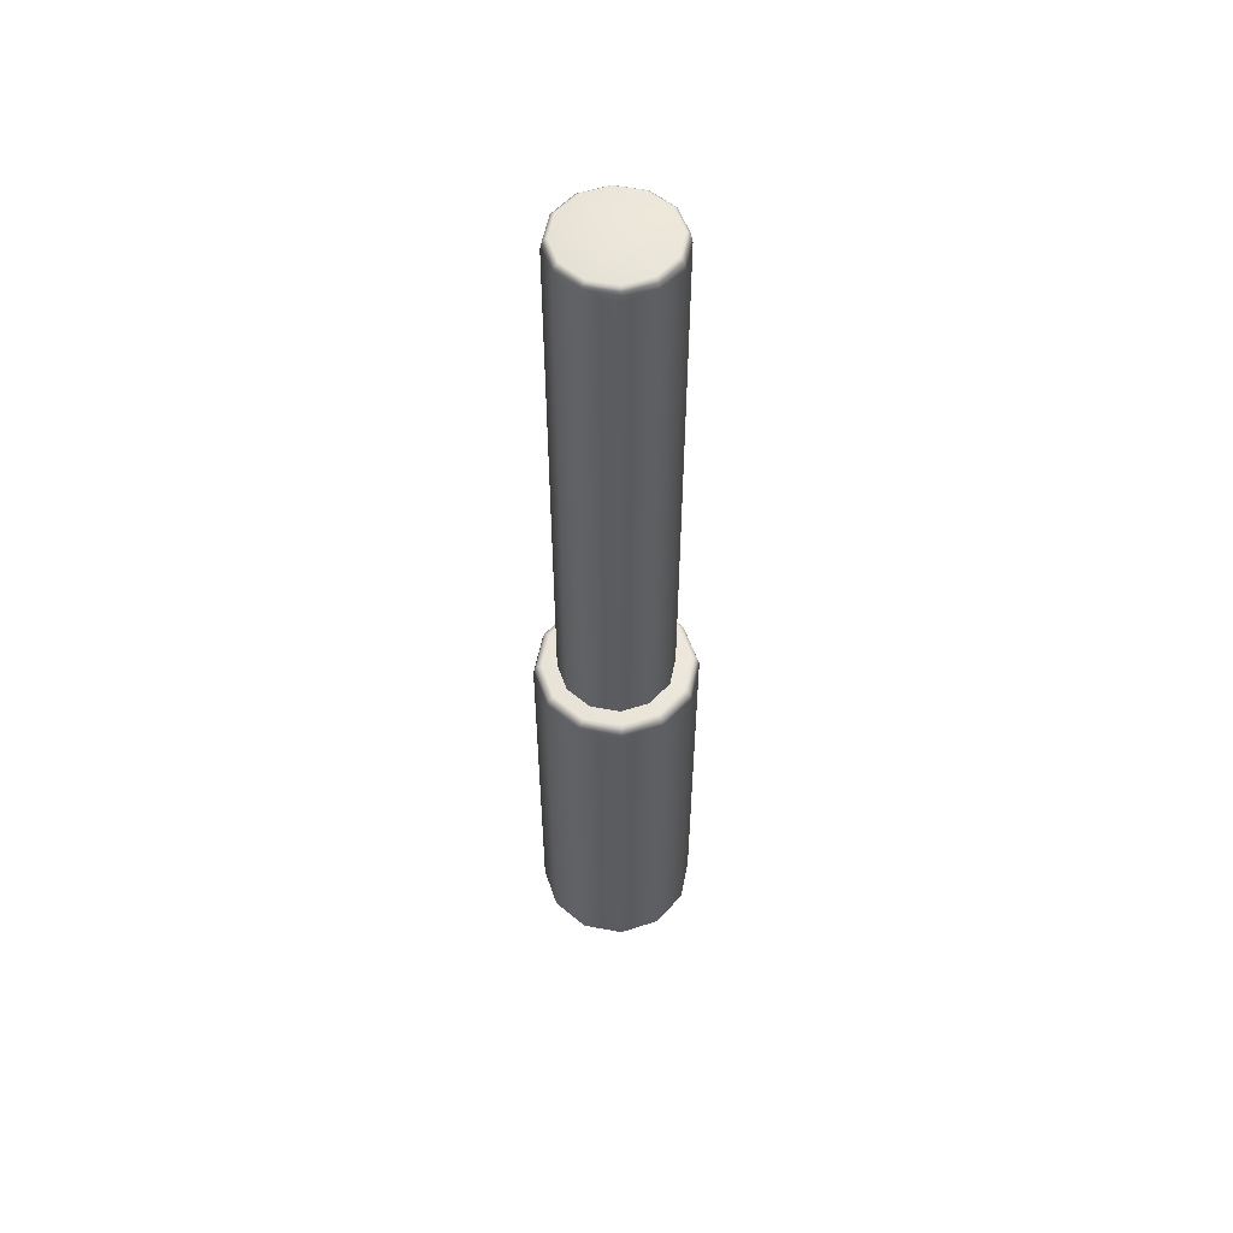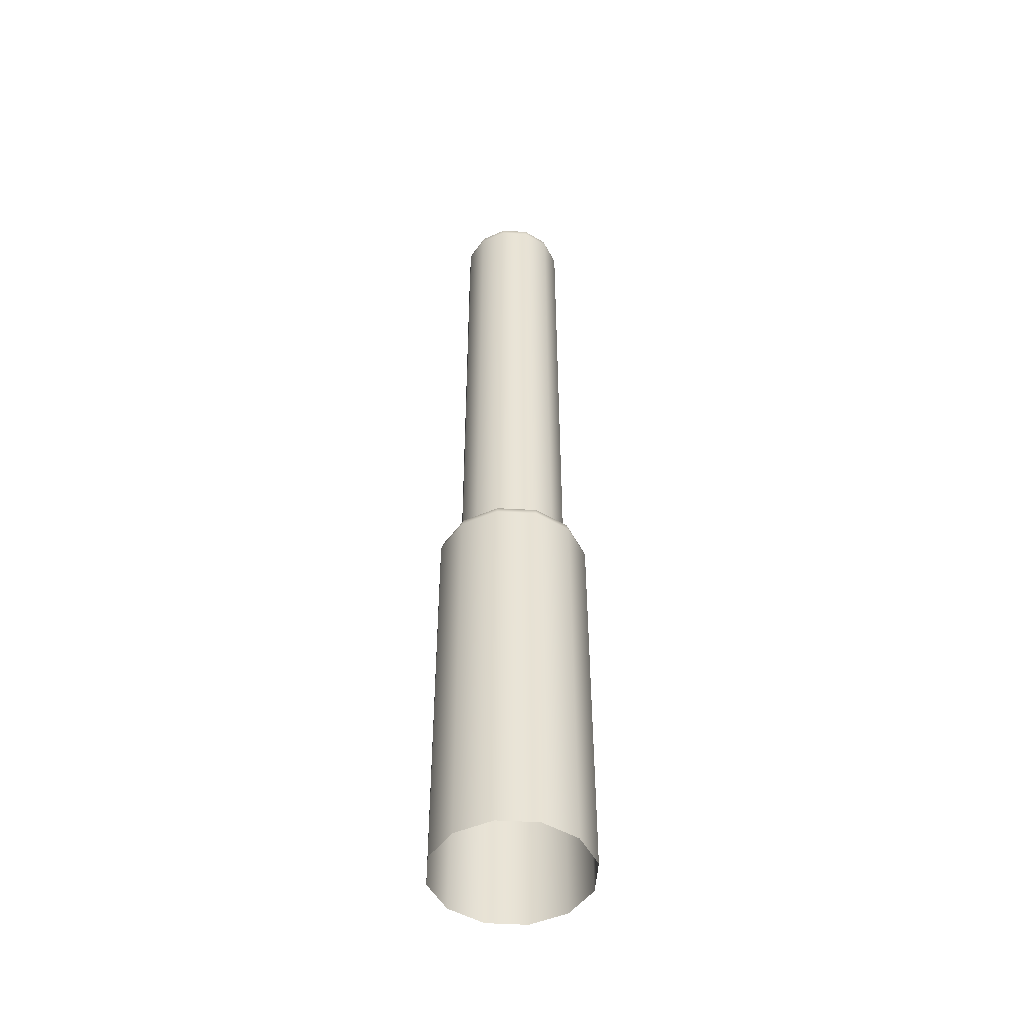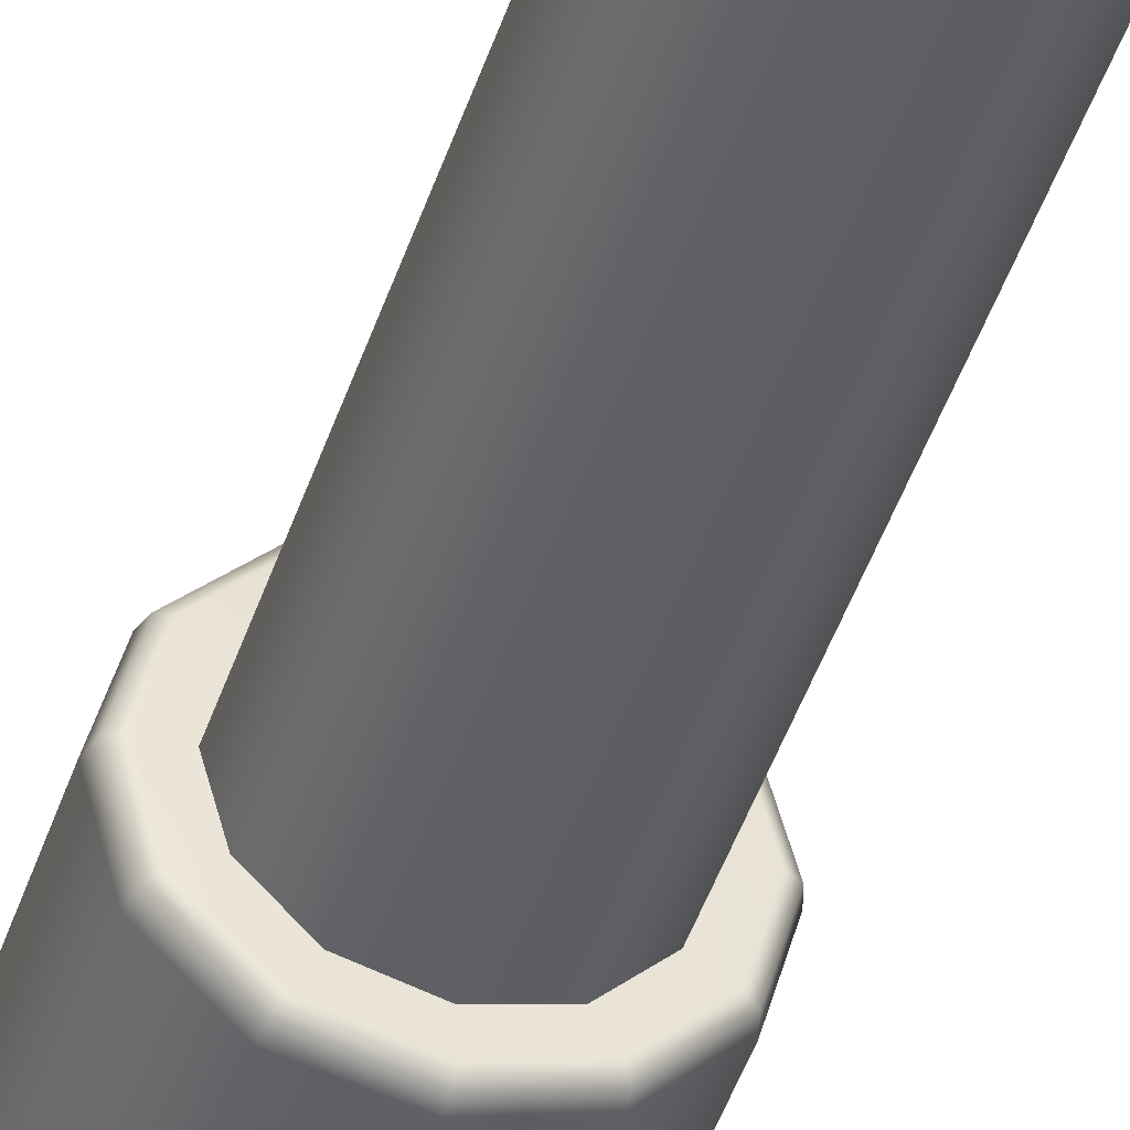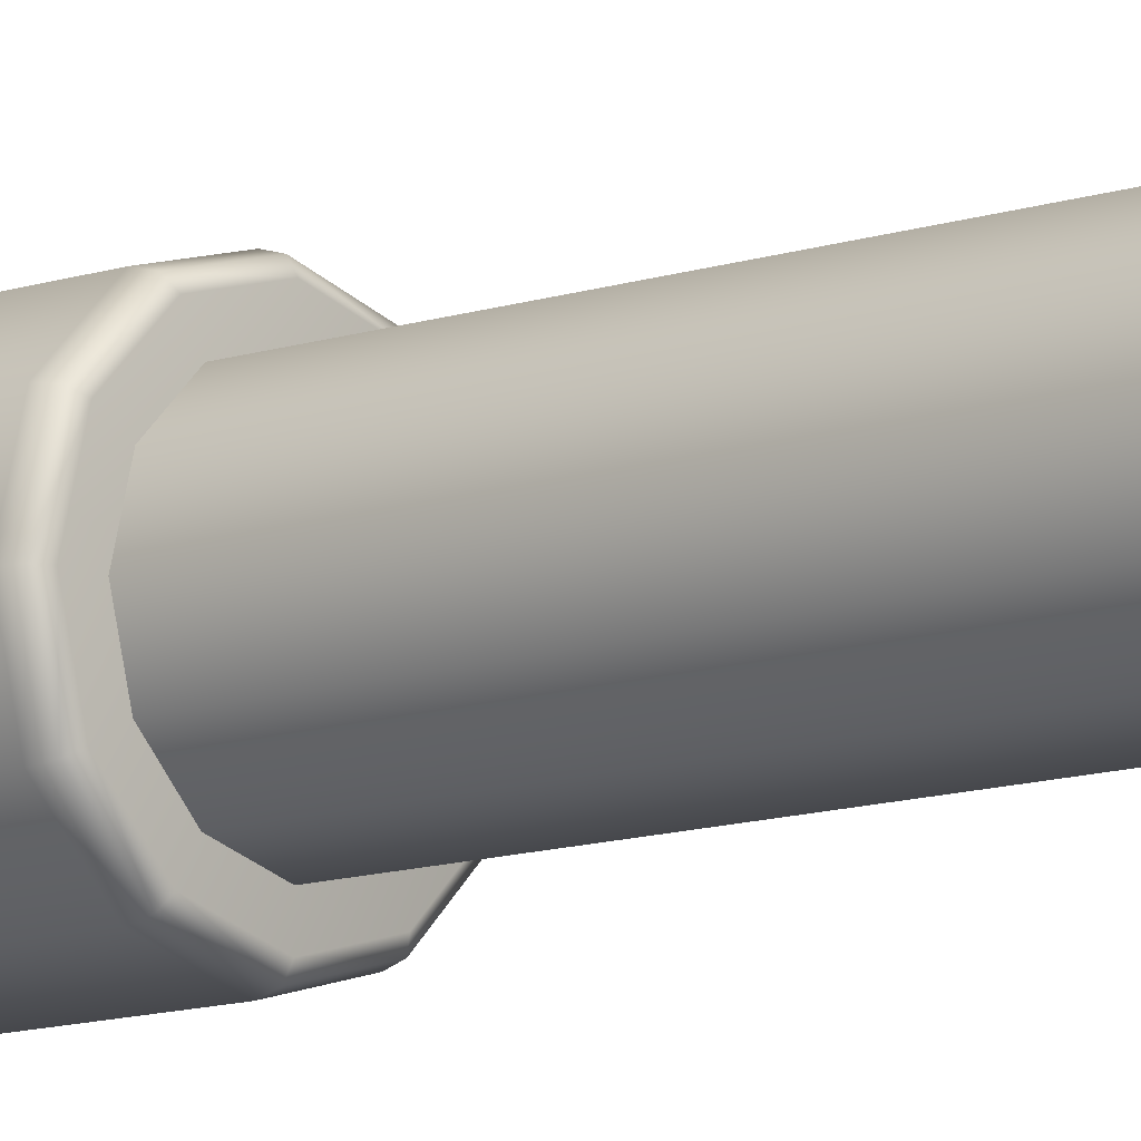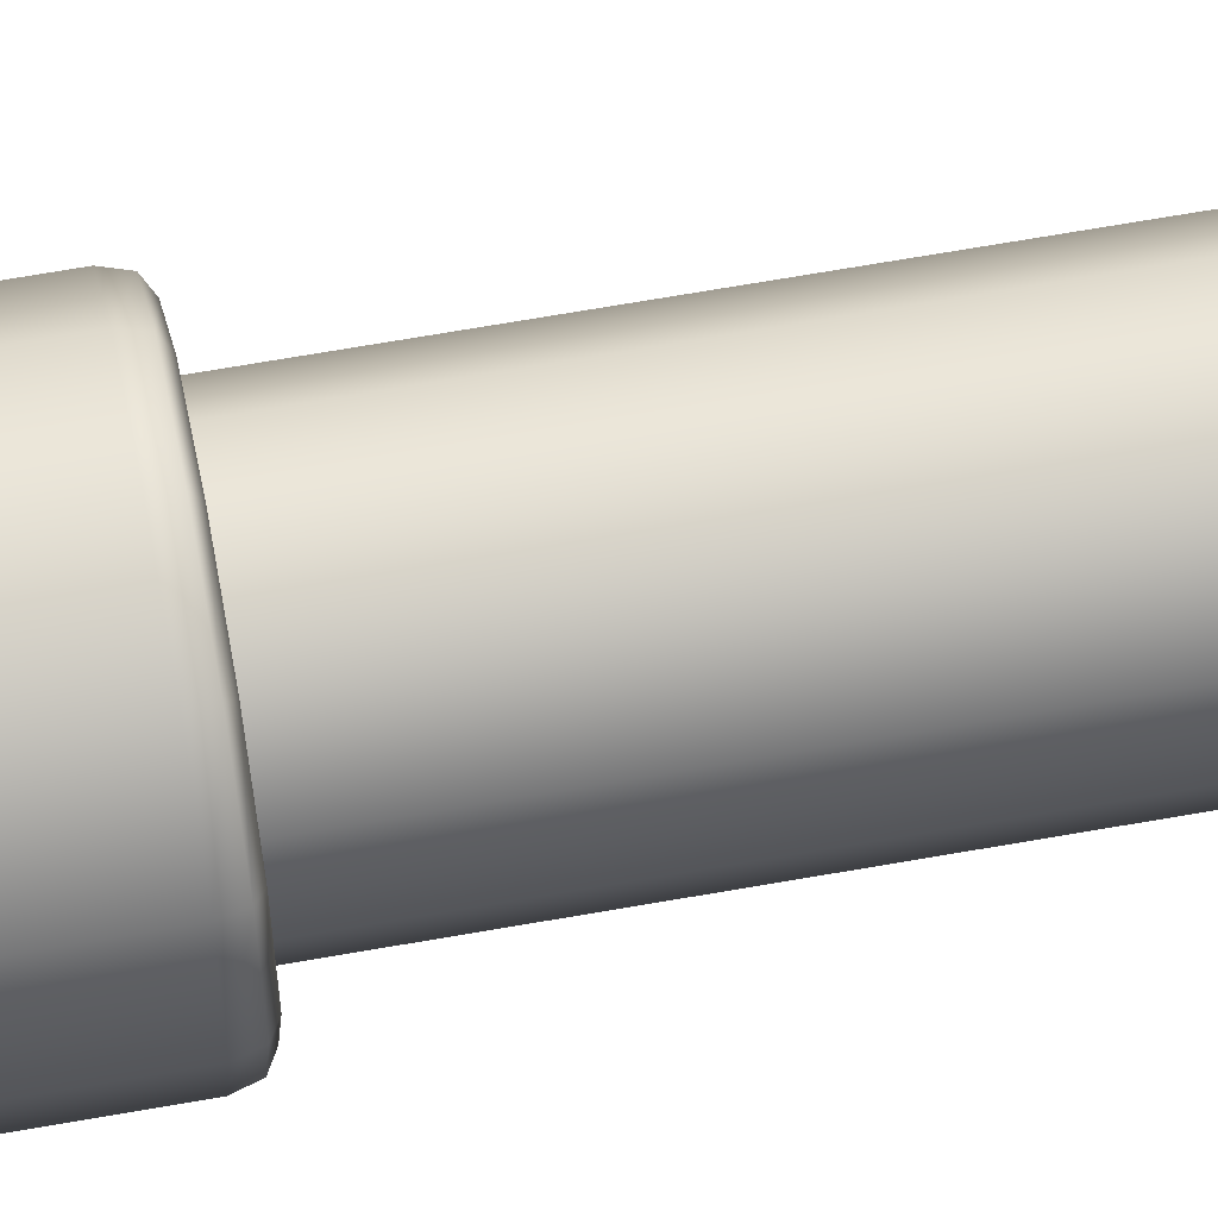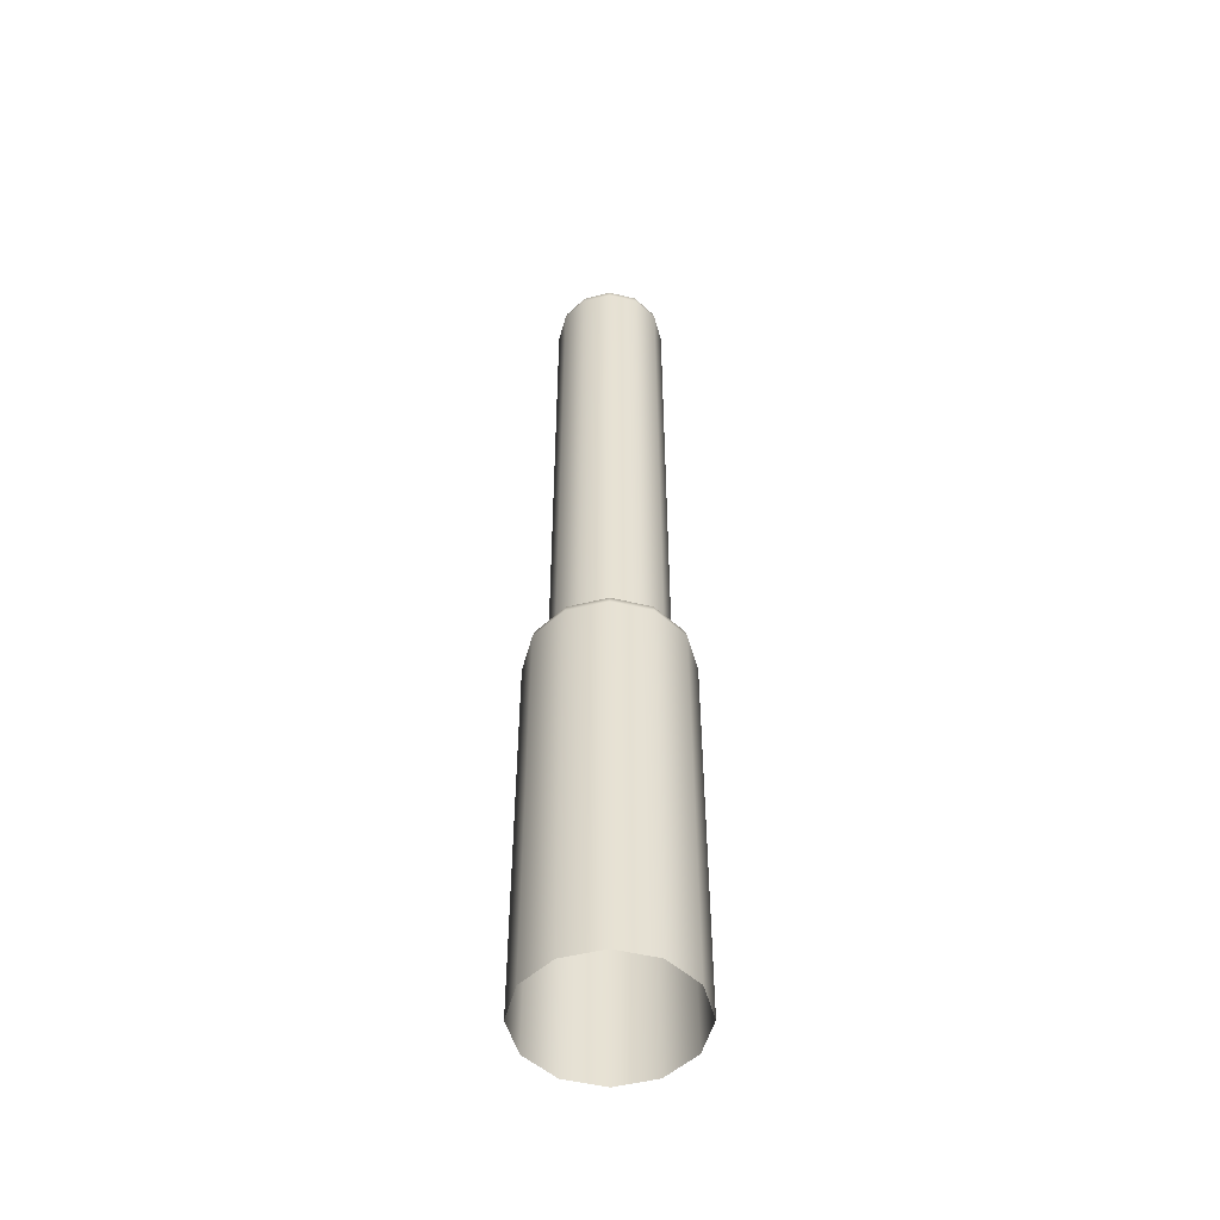
<metadata>
{"format":"obj","ext":"obj","renderer":"f3d","projection":"perspective","resolution":1024,"background":"white","views":[{"elev":55.1,"azim":86.2,"up":"+Z"},{"elev":-48.0,"azim":-78.7,"up":"+Z"},{"elev":-43.8,"azim":-17.3,"up":"+Y"},{"elev":-11.0,"azim":-49.4,"up":"+Y"},{"elev":63.7,"azim":-100.3,"up":"+Y"},{"elev":-51.0,"azim":30.2,"up":"+Z"}]}
</metadata>
<code>
g ENV_S09_Puncher_Floor_Pistions_MO
v 0.3137 -0.5433 3.179
v -1.055e-05 -0.6274 -5.722e-08
v -1.055e-05 -0.6274 3.179
v 0.3137 -0.5433 -5.722e-08
v 0.5433 -0.3137 3.179
v 0.5433 -0.3137 -4.025e-06
v 0.6274 9.89e-06 -5.722e-08
v 0.6274 9.89e-06 3.179
v 0.5433 0.3137 -4.025e-06
v 0.5433 0.3137 3.179
v 0.3137 0.5433 3.179
v 0.3137 0.5433 -5.722e-08
v -1.055e-05 0.6274 3.179
v -1.055e-05 0.6274 -5.722e-08
v -0.3137 0.5433 -5.722e-08
v -0.3137 0.5433 3.179
v -0.5433 0.3137 3.179
v -0.5433 0.3137 -5.722e-08
v -0.6274 9.89e-06 3.179
v -0.6274 9.89e-06 -1.532e-05
v -0.5433 -0.3137 -5.722e-08
v -0.5433 -0.3137 3.179
v -0.3137 -0.5433 3.179
v -0.3137 -0.5433 -5.722e-08
v -1.055e-05 -0.6274 3.179
v -1.055e-05 -0.6274 -5.722e-08
v -1.055e-05 0.609 3.242
v -0.3045 0.5274 3.242
v -0.5433 0.3137 3.179
v 0.3045 0.5274 3.242
v 0.3137 0.5433 3.179
v -0.5274 0.3045 3.242
v -0.6274 9.89e-06 3.179
v 0.5274 0.3045 3.242
v 0.5433 0.3137 3.179
v -0.609 9.89e-06 3.242
v -0.5433 -0.3137 3.179
v 0.609 9.89e-06 3.242
v 0.6274 9.89e-06 3.179
v -0.5274 -0.3045 3.242
v -0.3137 -0.5433 3.179
v 0.5274 -0.3045 3.242
v 0.5433 -0.3137 3.179
v -0.3045 -0.5274 3.242
v -1.055e-05 -0.6274 3.179
v 0.3045 -0.5274 3.242
v 0.3137 -0.5433 3.179
v -1.055e-05 -0.609 3.242
v 0.5646 9.89e-06 3.268
v 0.489 -0.2823 3.268
v 0.2823 -0.489 3.268
v -1.055e-05 -0.5646 3.268
v -1.055e-05 9.89e-06 3.268
v 0.489 0.2823 3.268
v -0.2823 -0.489 3.268
v -0.489 -0.2823 3.268
v 0.2823 0.489 3.268
v -0.5647 9.89e-06 3.268
v -1.055e-05 0.5646 3.268
v -0.489 0.2823 3.268
v -0.2823 0.489 3.268
v -1.055e-05 -0.4461 5.946
v -1.055e-05 -0.4461 3.084
v -0.2231 -0.3864 3.084
v -0.2231 -0.3864 5.946
v -1.055e-05 -0.4461 7.628
v -0.2231 -0.3864 7.628
v -0.3864 -0.2231 5.946
v -0.3864 -0.2231 3.084
v -0.3864 -0.2231 7.628
v -0.4461 9.89e-06 3.084
v -0.4461 9.89e-06 5.946
v -0.4461 9.89e-06 7.628
v -0.3864 0.2231 3.084
v -0.3864 0.2231 5.946
v -0.3864 0.2231 7.628
v -0.2231 0.3864 3.084
v -0.2231 0.3864 5.946
v -1.055e-05 0.4461 3.084
v -0.2231 0.3864 7.628
v -1.055e-05 0.4461 5.946
v 0.2231 0.3864 3.084
v 0.2231 0.3864 5.946
v 0.3864 0.2231 3.084
v -1.055e-05 0.4461 7.628
v 0.3863 0.2231 5.946
v 0.4461 9.89e-06 3.084
v 0.2231 0.3864 7.628
v 0.3863 0.2231 7.628
v 0.4461 9.89e-06 5.946
v 0.4461 9.89e-06 7.628
v 0.3863 -0.2231 5.946
v 0.3864 -0.2231 3.084
v 0.3863 -0.2231 7.628
v 0.2231 -0.3864 3.084
v 0.2231 -0.3864 5.946
v -1.055e-05 -0.4461 3.084
v 0.2231 -0.3864 7.628
v -1.055e-05 -0.4461 5.946
v -1.055e-05 -0.4461 7.628
v -1.055e-05 0.4331 7.69
v -0.2165 0.3751 7.69
v -0.3864 0.2231 7.628
v 0.2165 0.3751 7.69
v 0.2231 0.3864 7.628
v -0.3751 0.2165 7.69
v -0.4461 9.89e-06 7.628
v 0.375 0.2165 7.69
v 0.3863 0.2231 7.628
v -0.4331 9.89e-06 7.69
v -0.3864 -0.2231 7.628
v 0.4331 9.89e-06 7.69
v 0.4461 9.89e-06 7.628
v -0.3751 -0.2165 7.69
v -0.2231 -0.3864 7.628
v 0.375 -0.2165 7.69
v 0.3863 -0.2231 7.628
v -0.2165 -0.3751 7.69
v -1.055e-05 -0.4461 7.628
v 0.2165 -0.3751 7.69
v 0.2231 -0.3864 7.628
v -1.055e-05 -0.4331 7.69
v 0.4015 9.89e-06 7.716
v 0.3477 -0.2008 7.716
v 0.2007 -0.3477 7.716
v -1.055e-05 -0.4015 7.716
v -1.055e-05 9.89e-06 7.716
v 0.3477 0.2008 7.716
v -0.2008 -0.3477 7.716
v -0.3477 -0.2008 7.716
v 0.2007 0.3477 7.716
v -0.4015 9.89e-06 7.716
v -1.055e-05 0.4015 7.716
v -0.3477 0.2008 7.716
v -0.2008 0.3477 7.716
g ENV_S09_Puncher_Floor_Pistions_MO_0
f 3 2 1
f 2 4 1
f 1 4 5
f 4 6 5
f 6 7 5
f 7 8 5
f 7 9 8
f 9 10 8
f 11 10 9
f 12 11 9
f 13 11 12
f 14 13 12
f 13 14 15
f 16 13 15
f 17 16 15
f 18 17 15
f 17 18 19
f 18 20 19
f 19 20 21
f 22 19 21
f 22 21 23
f 21 24 23
f 23 24 25
f 24 26 25
f 27 13 16
f 28 27 16
f 16 29 28
f 13 27 30
f 31 13 30
f 29 32 28
f 29 33 32
f 31 30 34
f 35 31 34
f 33 36 32
f 33 37 36
f 35 34 38
f 39 35 38
f 37 40 36
f 37 41 40
f 39 38 42
f 43 39 42
f 41 44 40
f 41 45 44
f 43 42 46
f 47 43 46
f 45 47 48
f 45 48 44
f 47 46 48
f 38 34 49
f 42 38 50
f 38 49 50
f 46 42 51
f 42 50 51
f 48 46 52
f 46 51 52
f 50 53 51
f 49 53 50
f 51 53 52
f 54 53 49
f 34 54 49
f 52 53 55
f 48 52 55
f 44 48 55
f 34 30 54
f 44 55 56
f 55 53 56
f 40 44 56
f 30 57 54
f 57 53 54
f 30 27 57
f 40 56 58
f 56 53 58
f 36 40 58
f 27 59 57
f 59 53 57
f 59 27 28
f 36 58 60
f 58 53 60
f 32 36 60
f 61 59 28
f 61 53 59
f 60 53 61
f 32 60 61
f 28 32 61
f 64 63 62
f 65 64 62
f 65 62 66
f 67 65 66
f 65 68 64
f 65 67 68
f 68 69 64
f 67 70 68
f 71 69 68
f 72 68 70
f 72 71 68
f 73 72 70
f 71 72 74
f 72 73 75
f 72 75 74
f 73 76 75
f 74 75 77
f 75 76 78
f 75 78 77
f 77 78 79
f 76 80 78
f 78 81 79
f 78 80 81
f 79 81 82
f 81 83 82
f 82 83 84
f 80 85 81
f 81 85 83
f 83 86 84
f 84 86 87
f 85 88 83
f 83 88 86
f 88 89 86
f 86 89 90
f 86 90 87
f 89 91 90
f 90 92 87
f 90 91 92
f 92 93 87
f 91 94 92
f 95 93 92
f 96 92 94
f 96 95 92
f 97 95 96
f 98 96 94
f 99 97 96
f 99 96 98
f 100 99 98
f 101 85 80
f 102 101 80
f 80 103 102
f 85 101 104
f 105 85 104
f 103 106 102
f 103 107 106
f 105 104 108
f 109 105 108
f 107 110 106
f 107 111 110
f 109 108 112
f 113 109 112
f 111 114 110
f 111 115 114
f 113 112 116
f 117 113 116
f 115 118 114
f 115 119 118
f 117 116 120
f 121 117 120
f 119 121 122
f 119 122 118
f 121 120 122
f 112 108 123
f 116 112 124
f 112 123 124
f 120 116 125
f 116 124 125
f 122 120 126
f 120 125 126
f 124 127 125
f 123 127 124
f 125 127 126
f 128 127 123
f 108 128 123
f 126 127 129
f 122 126 129
f 118 122 129
f 108 104 128
f 118 129 130
f 129 127 130
f 114 118 130
f 104 131 128
f 131 127 128
f 104 101 131
f 114 130 132
f 130 127 132
f 110 114 132
f 101 133 131
f 133 127 131
f 133 101 102
f 110 132 134
f 132 127 134
f 106 110 134
f 135 133 102
f 135 127 133
f 134 127 135
f 106 134 135
f 102 106 135

</code>
